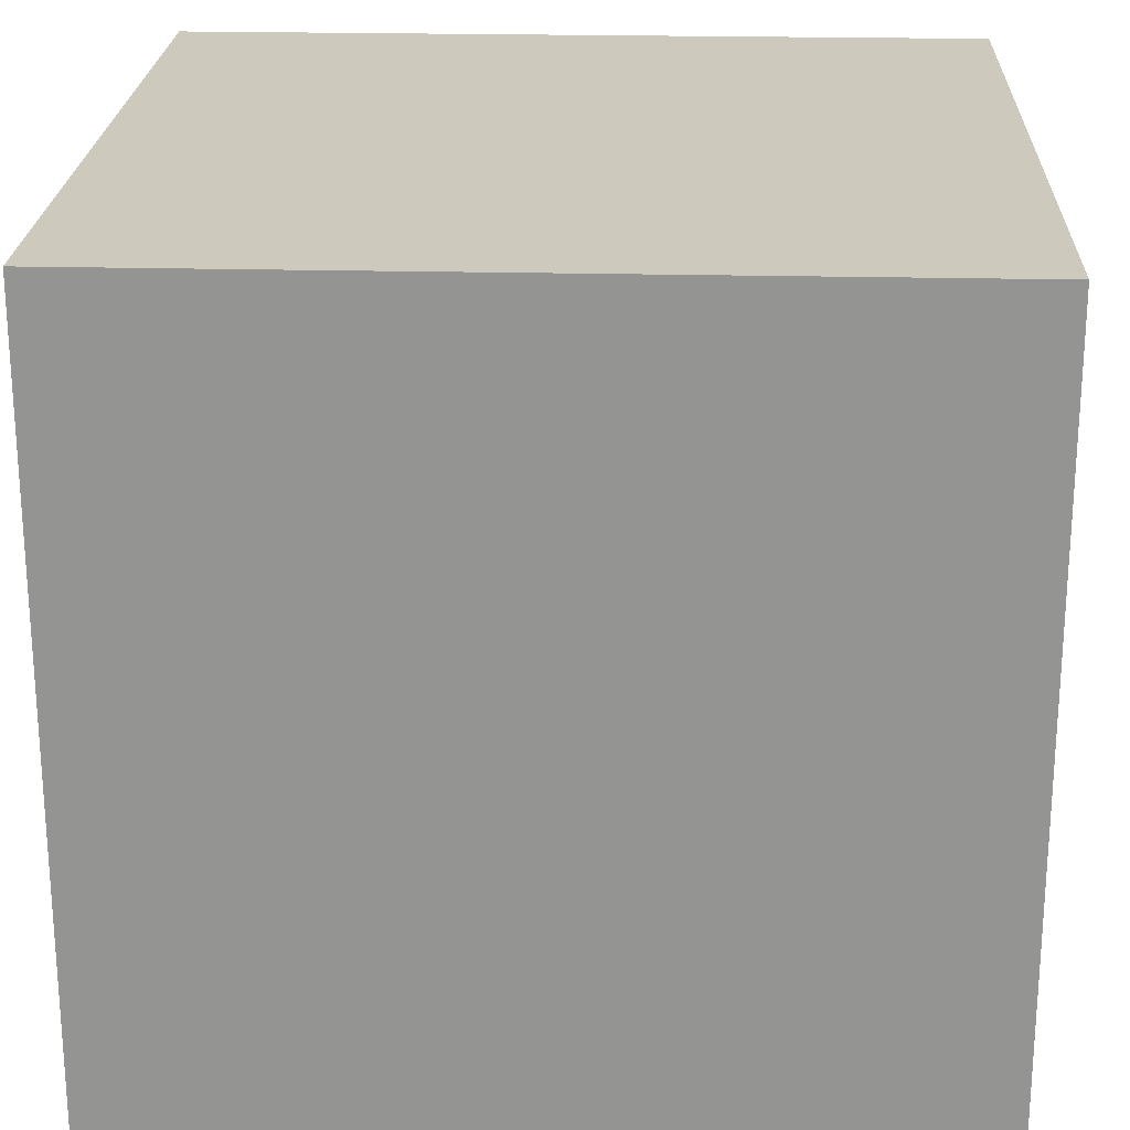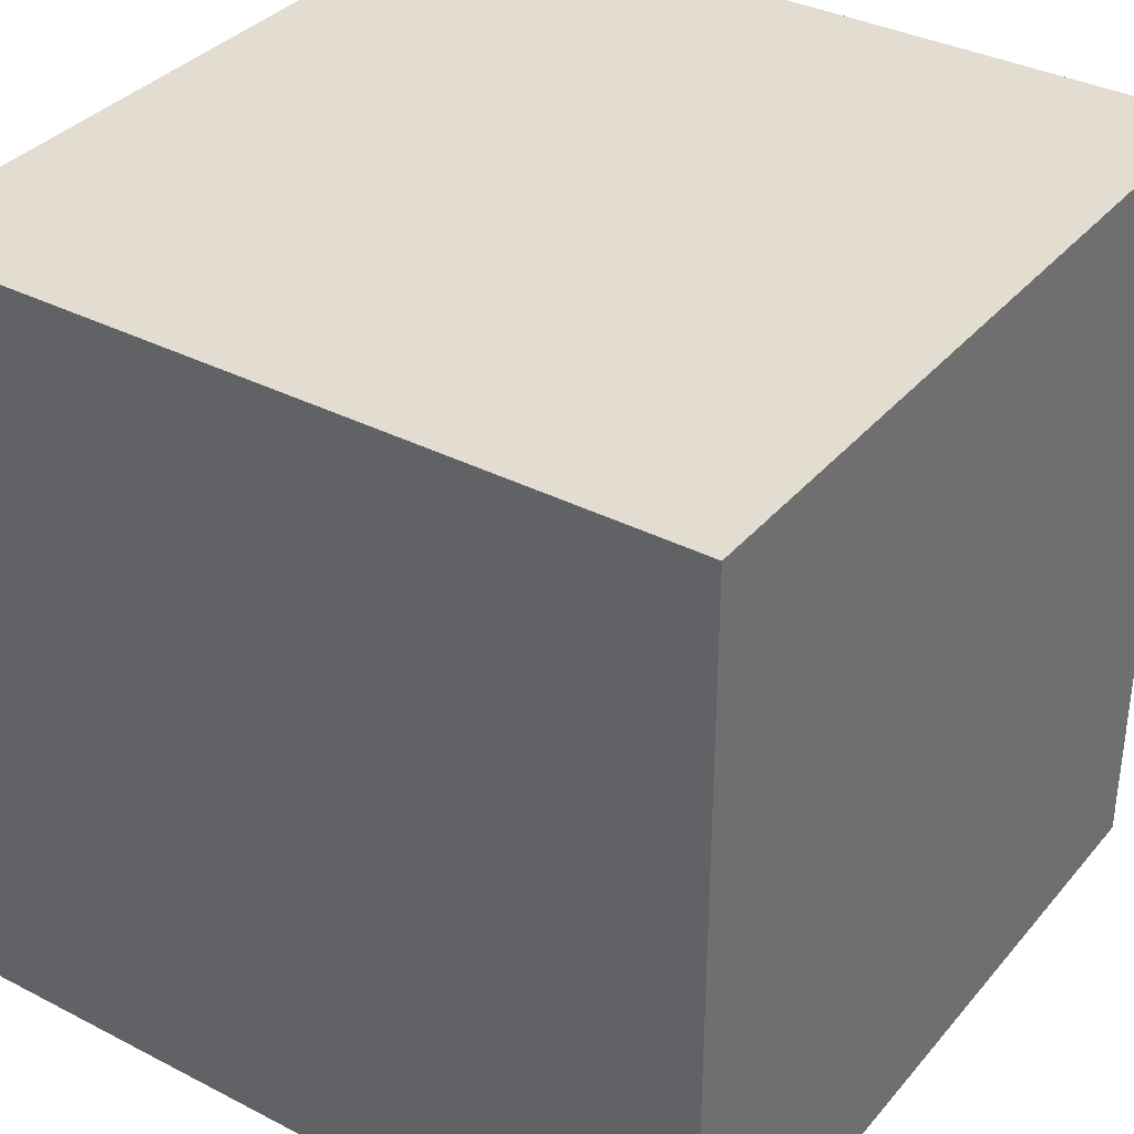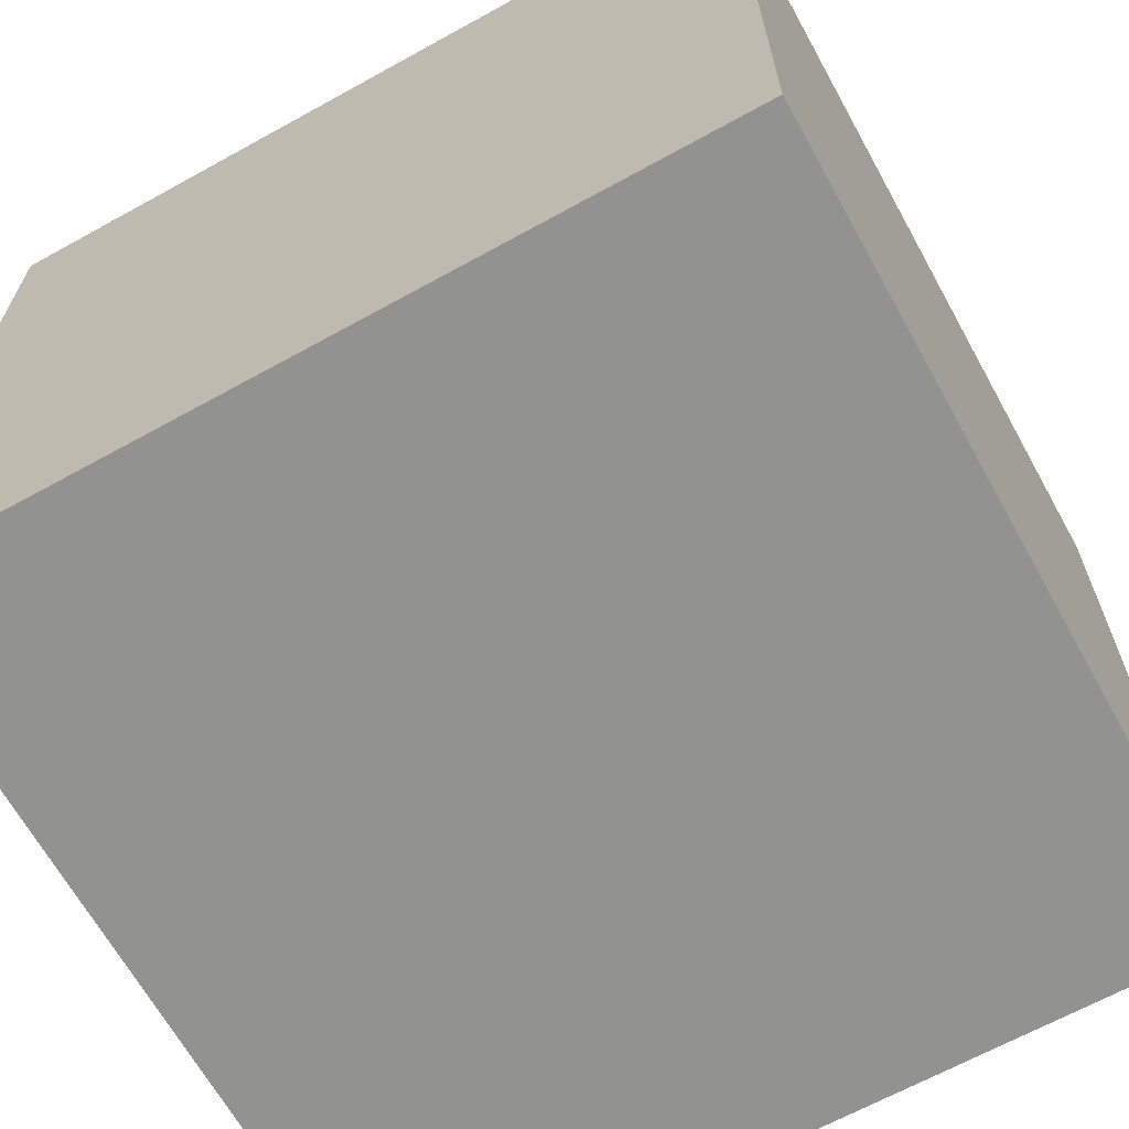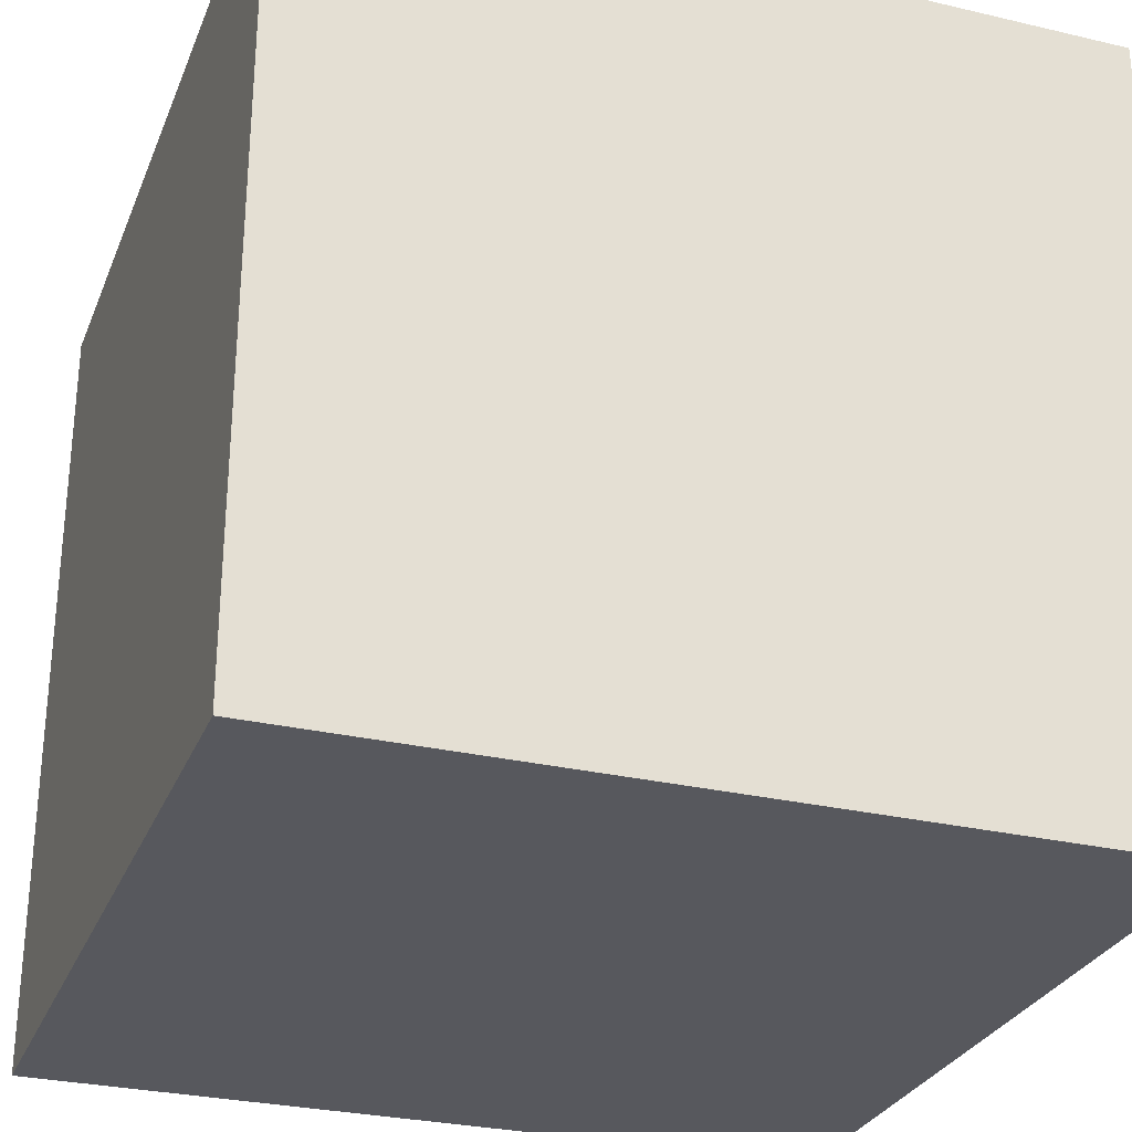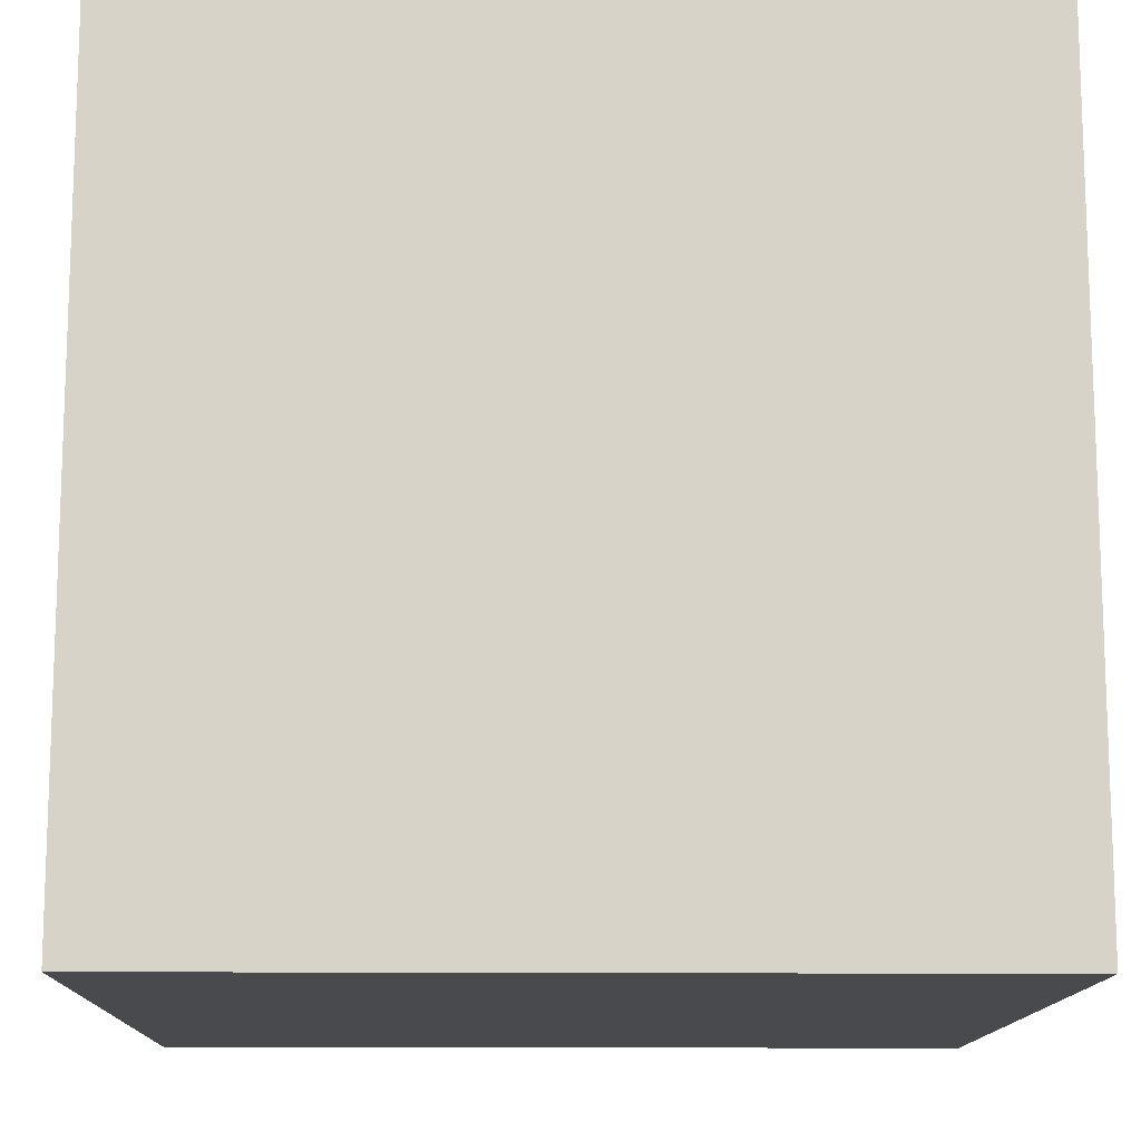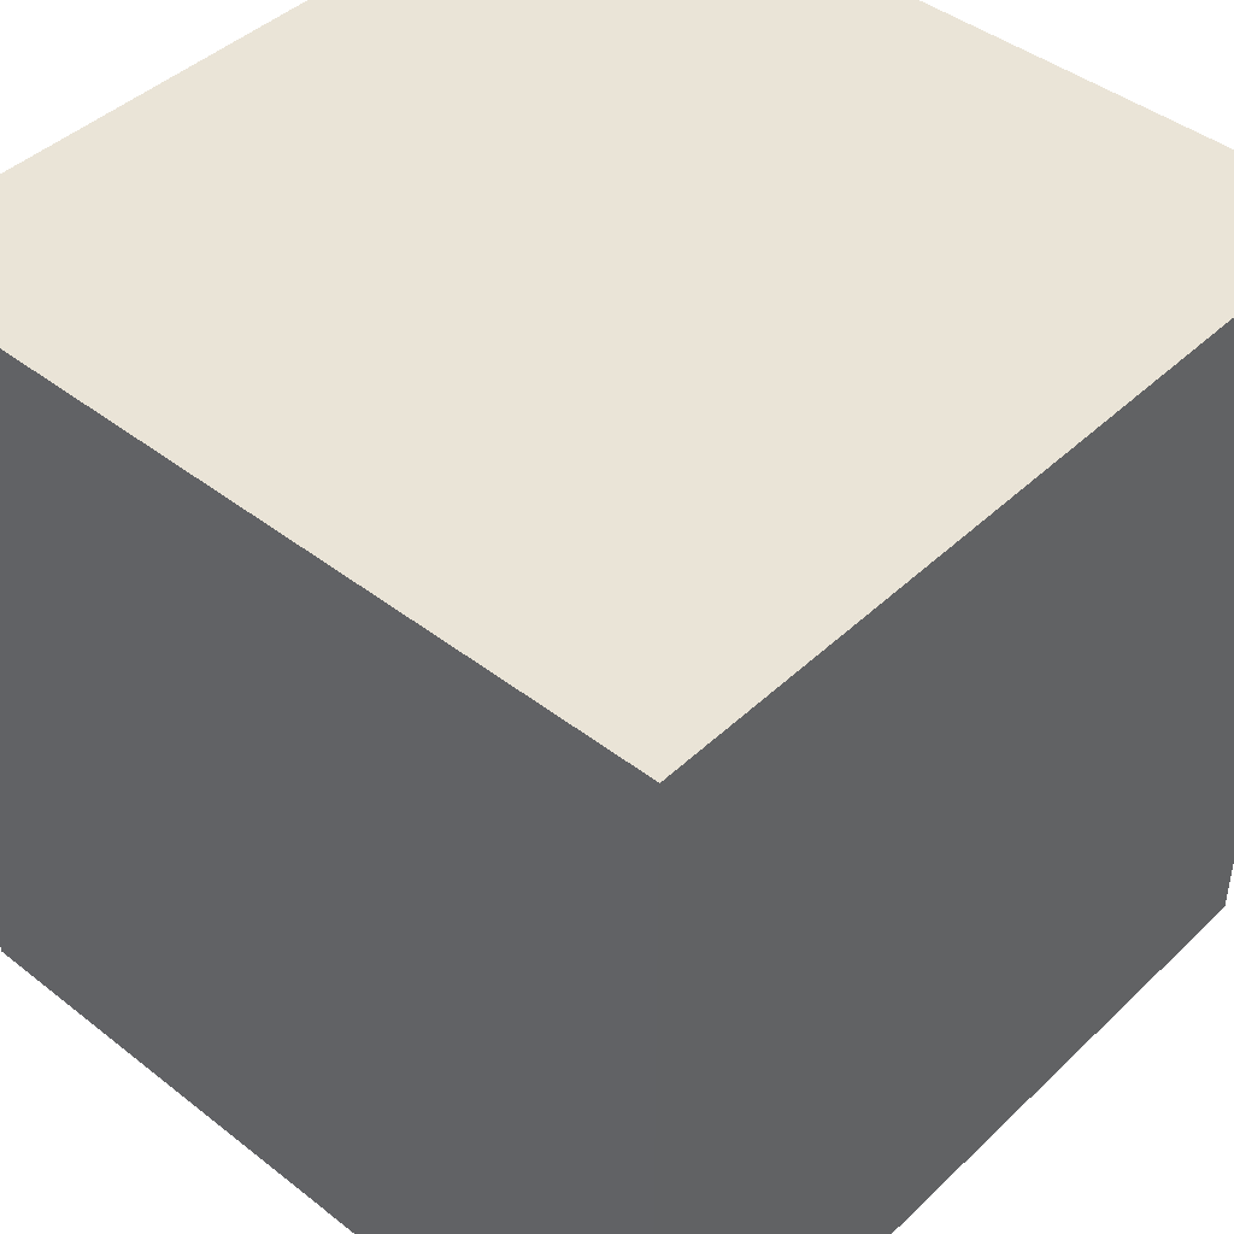
<metadata>
{"format":"obj","ext":"obj","renderer":"f3d","projection":"perspective","resolution":1024,"background":"white","views":[{"elev":22.7,"azim":-177.6,"up":"+Z"},{"elev":35.4,"azim":124.3,"up":"+Y"},{"elev":-66.2,"azim":29.0,"up":"+Z"},{"elev":-28.9,"azim":160.7,"up":"+Y"},{"elev":-13.1,"azim":-1.2,"up":"+Y"},{"elev":43.9,"azim":132.3,"up":"+Z"}]}
</metadata>
<code>
v  100 -0 -50
v  100 0 0
v  50 0 0
v  50 -0 -50
v  100 100 -0
v  50 100 -0
v  100 100 -4.738
v  50 -0 -100
v  100 -0 -100
v  50 100 -100
v  100 100 -100
v  100 100 -95.26
v  100 100 -50
v  0 -0 -50
v  0 0 -0
v  0.0001 100 -0
v  0.0001 100 -4.738
v  0.0001 100 -50
v  0 -0 -100
v  0.0001 100 -100
v  0.0001 100 -95.26
v  50 100 -4.738
v  50 100 -50
v  50 100 -95.26
g close1
f 1 2 3
f 3 4 1
f 3 2 5
f 5 6 3
f 7 5 2
f 1 4 8
f 8 9 1
f 8 10 11
f 11 9 8
f 9 12 13
f 13 1 9
f 14 4 3
f 3 15 14
f 3 6 16
f 16 15 3
f 15 17 18
f 18 14 15
f 14 19 8
f 8 4 14
f 8 19 20
f 20 10 8
f 21 20 19
f 22 7 13
f 13 23 22
f 7 22 6
f 6 5 7
f 24 23 13
f 13 12 24
f 12 11 10
f 10 24 12
f 22 23 18
f 18 17 22
f 17 16 6
f 6 22 17
f 24 21 18
f 18 23 24
f 21 24 10
f 10 20 21
f 2 1 13
f 13 7 2
f 9 11 12
f 19 14 18
f 18 21 19
f 15 16 17
v  0 -0 -50
v  0 0 -100
v  50 0 -100
v  50 -0 -50
v  0 100 -100
v  50 100 -100
v  -0 100 -95.26
v  50 -0 0
v  0 -0 0
v  50 100 0
v  0 100 0
v  0 100 -4.738
v  0 100 -50
v  100 -0 -50
v  100 0 -100
v  100 100 -100
v  100 -0 -0
v  100 100 -0
v  50 100 -95.26
v  50 100 -50
v  50 100 -4.738
v  100 100 -50
v  100 100 -95.26
v  100 100 -4.738
g close2
f 25 26 27
f 27 28 25
f 27 26 29
f 29 30 27
f 31 29 26
f 25 28 32
f 32 33 25
f 32 34 35
f 35 33 32
f 33 36 37
f 37 25 33
f 38 28 27
f 27 39 38
f 27 30 40
f 40 39 27
f 38 41 32
f 32 28 38
f 32 41 42
f 42 34 32
f 43 31 37
f 37 44 43
f 31 43 30
f 30 29 31
f 45 44 37
f 37 36 45
f 36 35 34
f 34 45 36
f 43 44 46
f 46 47 43
f 47 40 30
f 30 43 47
f 45 48 46
f 46 44 45
f 48 45 34
f 34 42 48
f 26 25 37
f 37 31 26
f 33 35 36
v  100 -0 -50
v  100 0 0
v  50 0 0
v  50 -0 -50
v  100 100 -0
v  50 100 -0
v  100 100 -4.738
v  50 -0 -100
v  100 -0 -100
v  50 100 -100
v  100 100 -100
v  100 100 -95.26
v  100 100 -50
v  0 -0 -50
v  0 0 -0
v  0.0001 100 -0
v  0.0001 100 -4.738
v  0.0001 100 -50
v  0 -0 -100
v  0.0001 100 -100
v  0.0001 100 -95.26
g close3_down
f 49 50 51
f 51 52 49
f 51 50 53
f 53 54 51
f 55 53 50
f 49 52 56
f 56 57 49
f 56 58 59
f 59 57 56
f 57 60 61
f 61 49 57
f 62 52 51
f 51 63 62
f 51 54 64
f 64 63 51
f 63 65 66
f 66 62 63
f 62 67 56
f 56 52 62
f 56 67 68
f 68 58 56
f 69 68 67
f 50 49 61
f 61 55 50
f 57 59 60
f 67 62 66
f 66 69 67
f 63 64 65
v  50 0 0
v  100 0 0
v  100 100 -0
v  50 100 -0
v  100 100 -4.738
v  50 -0 -100
v  50 100 -100
v  100 100 -100
v  100 -0 -100
v  100 100 -95.26
v  100 100 -50
v  100 -0 -50
v  0.0001 100 -0
v  0 0 -0
v  0.0001 100 -4.738
v  0.0001 100 -50
v  0 -0 -50
v  0 -0 -100
v  0.0001 100 -100
v  0.0001 100 -95.26
v  50 100 -4.738
v  50 100 -50
v  50 100 -95.26
g close3_up
f 70 71 72
f 72 73 70
f 74 72 71
f 75 76 77
f 77 78 75
f 78 79 80
f 80 81 78
f 70 73 82
f 82 83 70
f 83 84 85
f 85 86 83
f 75 87 88
f 88 76 75
f 89 88 87
f 90 74 80
f 80 91 90
f 74 90 73
f 73 72 74
f 92 91 80
f 80 79 92
f 79 77 76
f 76 92 79
f 90 91 85
f 85 84 90
f 84 82 73
f 73 90 84
f 92 89 85
f 85 91 92
f 89 92 76
f 76 88 89
f 71 81 80
f 80 74 71
f 78 77 79
f 87 86 85
f 85 89 87
f 83 82 84

</code>
